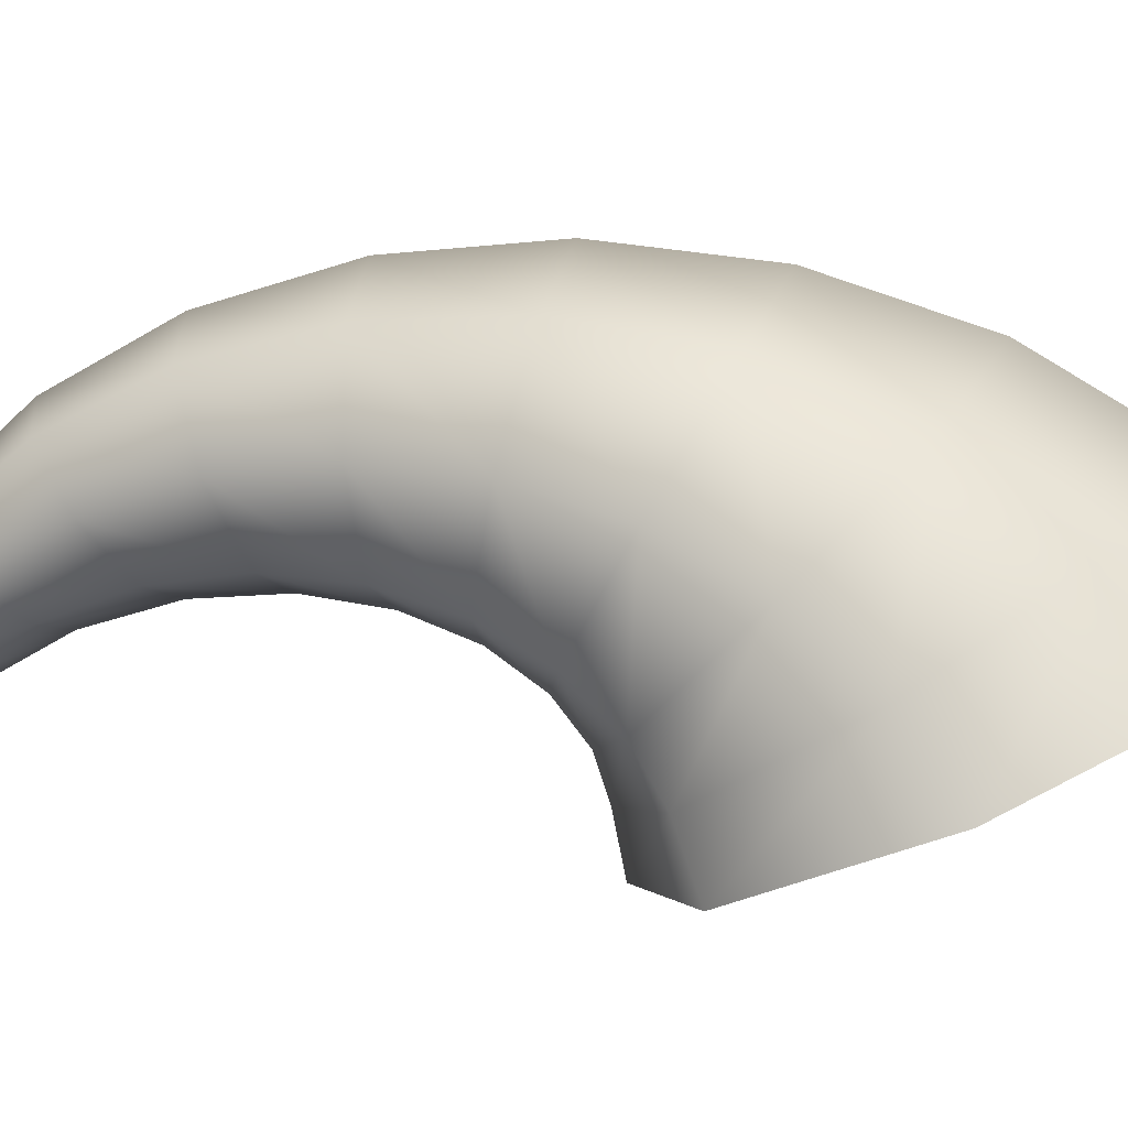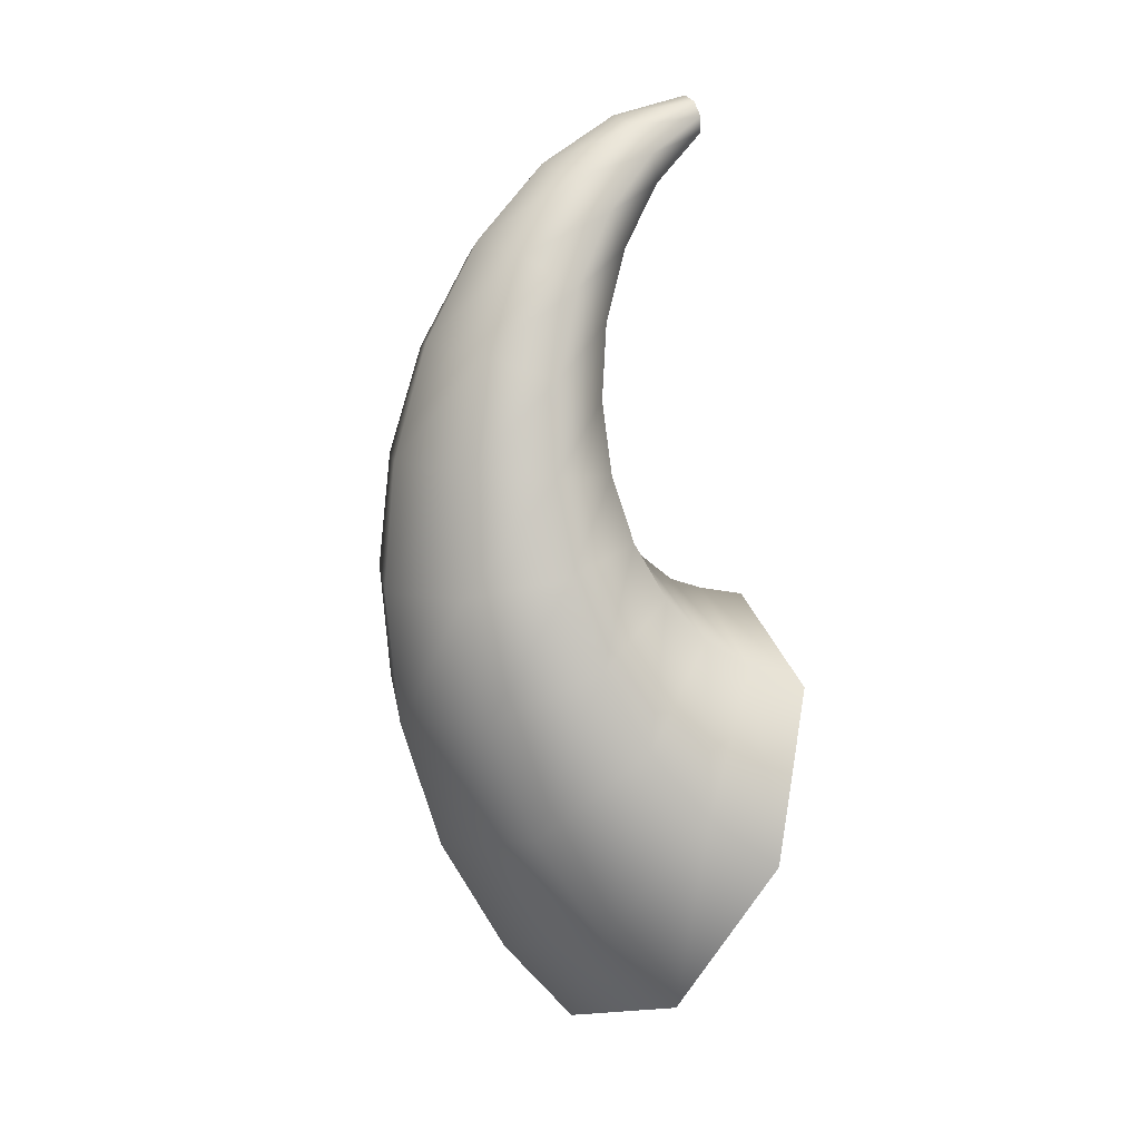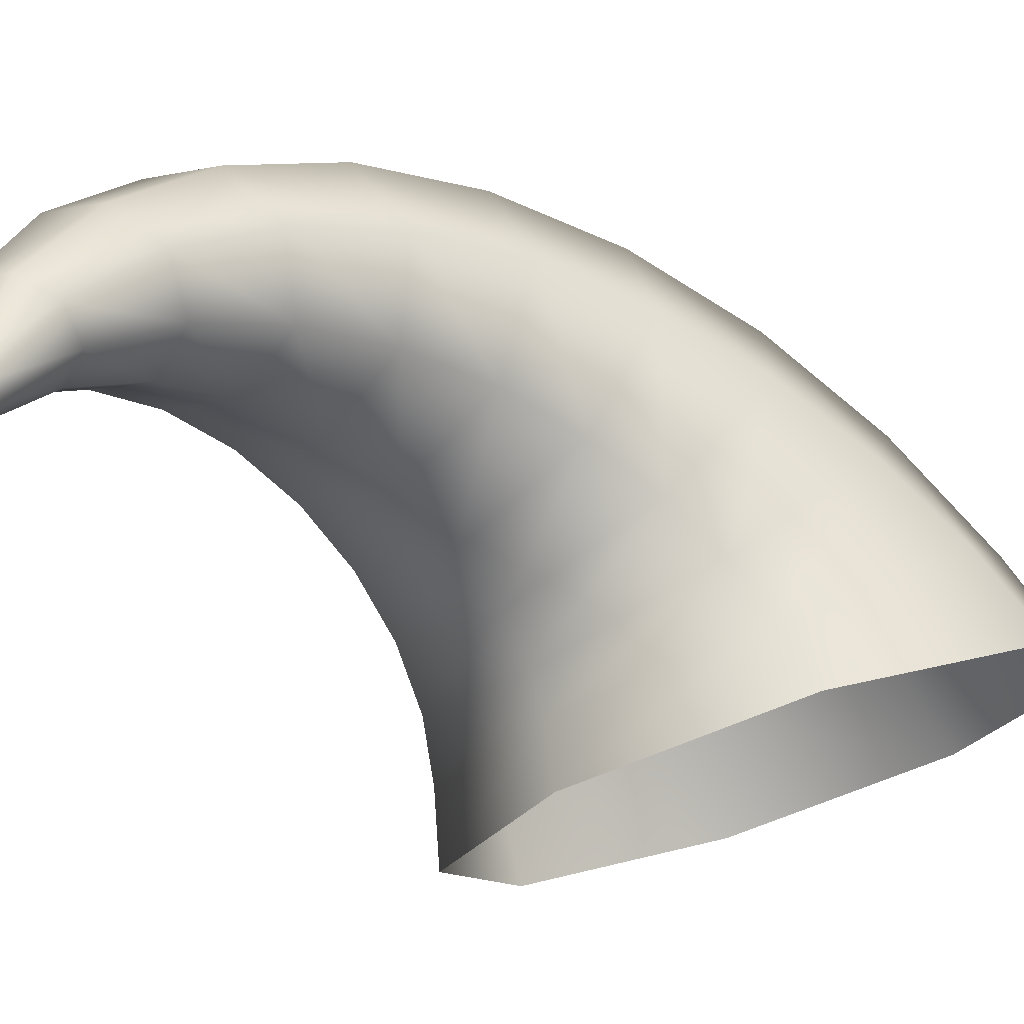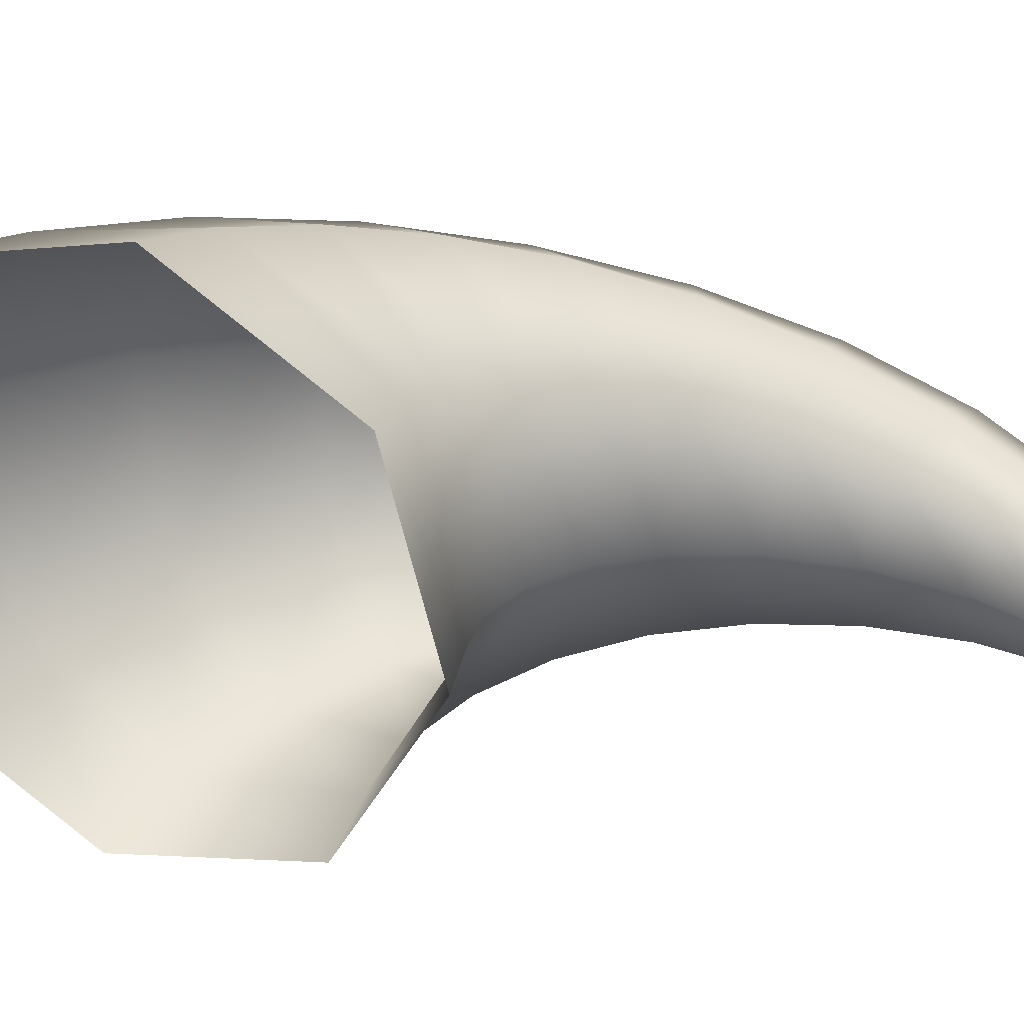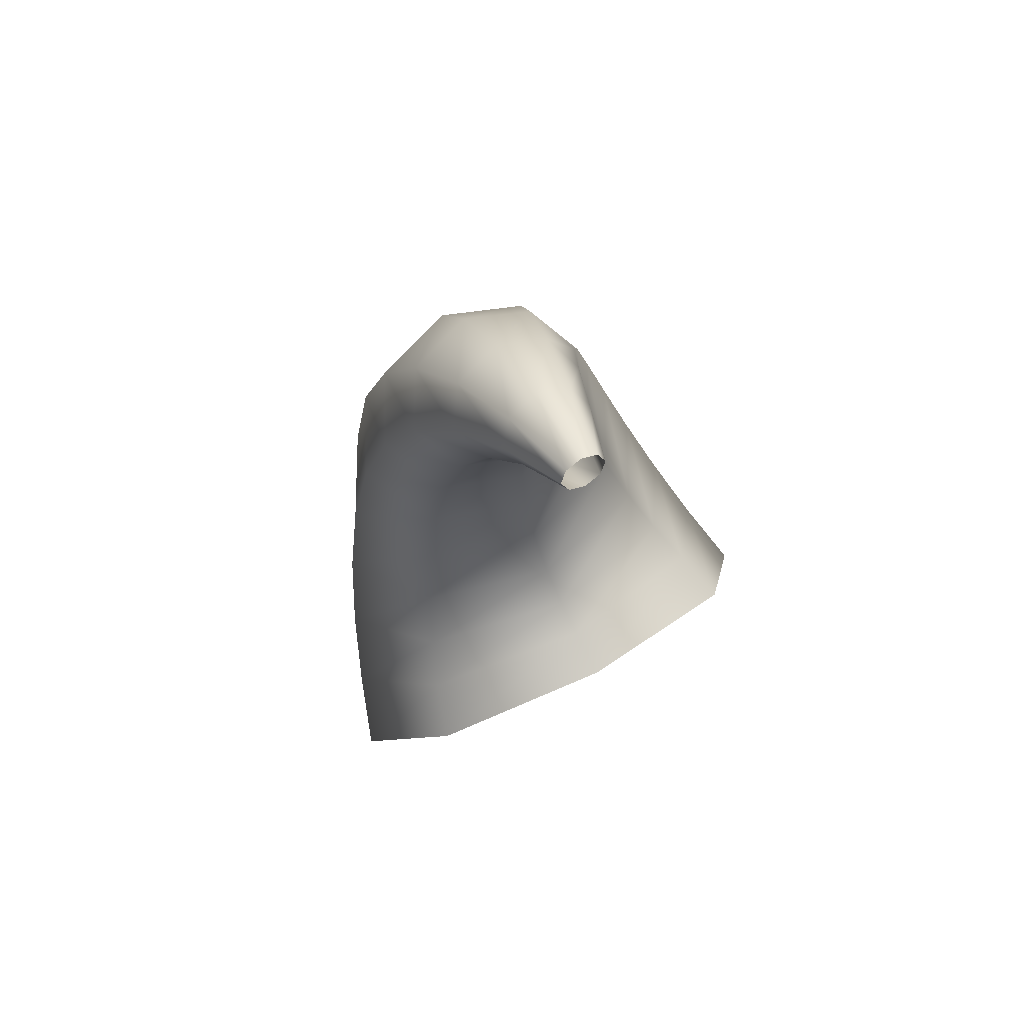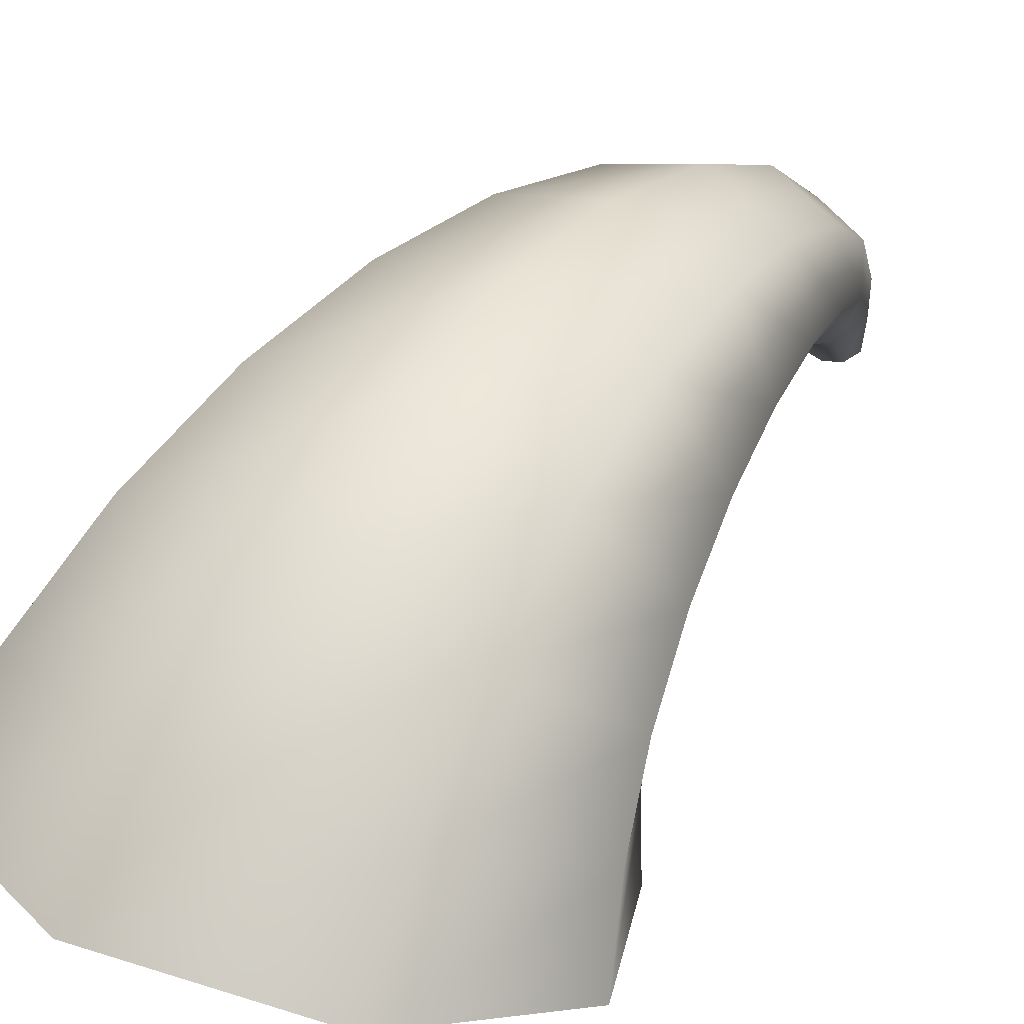
<metadata>
{"format":"obj","ext":"obj","renderer":"f3d","projection":"perspective","resolution":1024,"background":"white","views":[{"elev":9.0,"azim":97.2,"up":"+Y"},{"elev":9.4,"azim":-115.6,"up":"+Z"},{"elev":-33.5,"azim":45.3,"up":"+Y"},{"elev":-53.7,"azim":-96.4,"up":"+Y"},{"elev":71.1,"azim":-28.4,"up":"+Z"},{"elev":39.7,"azim":-145.4,"up":"+Y"}]}
</metadata>
<code>
g Fountain2TopA
v -12.54 -2.963 -40.77
v -11.4 0.7887 -39.25
v 0.0003662 -1.566 -35.54
v 0.0003662 -5.032 -36.25
v 11.4 0.7887 -39.25
v 12.54 -2.963 -40.77
v 16.12 6.474 -48.23
v 17.73 2.031 -51.68
v 11.4 12.16 -57.2
v 12.54 7.025 -62.59
v 0.0003662 14.51 -60.92
v 0.0003662 9.094 -67.11
v -11.4 12.16 -57.2
v -12.54 7.025 -62.59
v -16.12 6.474 -48.23
v -17.73 2.031 -51.68
v -11.4 0.7887 -39.25
v -12.54 -2.963 -40.77
v 10.26 3.656 -37.32
v 14.51 10.18 -43.65
v 10.26 16.71 -49.99
v 0.0003662 19.41 -52.62
v -10.26 16.71 -49.99
v -14.51 10.18 -43.65
v -10.26 3.656 -37.32
v 12.89 12.9 -38.12
v 9.118 6.184 -34.35
v 0.0003662 0.9531 -34.69
v -10.26 3.656 -37.32
v 0.0003662 3.399 -32.8
v -9.117 6.184 -34.35
v 9.118 19.62 -41.88
v 0.0003662 22.41 -43.44
v -9.117 19.62 -41.88
v -12.89 12.9 -38.12
v -9.117 6.184 -34.35
v 0.0003662 5.504 -29.87
v -7.977 8.132 -30.47
v 7.978 8.132 -30.47
v 11.28 14.48 -31.94
v 7.978 20.82 -33.41
v 0.0003662 23.45 -34.01
v -7.977 20.82 -33.41
v -11.28 14.48 -31.94
v -7.977 8.132 -30.47
v 0.0003662 7.002 -26.02
v -6.839 9.29 -25.86
v 6.838 9.29 -25.86
v 9.671 14.81 -25.48
v 6.838 20.34 -25.1
v 0.0003662 22.63 -24.94
v -6.839 20.34 -25.1
v -9.67 14.81 -25.48
v -6.839 9.29 -25.86
v 0.0003662 7.661 -21.45
v -5.699 9.488 -20.76
v 5.698 9.488 -20.76
v 8.058 13.9 -19.1
v 5.698 18.31 -17.44
v 0.0003662 20.13 -16.75
v -5.699 18.31 -17.44
v -8.059 13.9 -19.1
v -5.699 9.488 -20.76
v 0.0003662 7.293 -16.48
v -4.558 8.606 -15.51
v 4.559 8.606 -15.51
v 6.447 11.78 -13.18
v 4.559 14.95 -10.85
v 0.0003662 16.26 -9.881
v -4.558 14.95 -10.85
v -6.447 11.78 -13.18
v -4.558 8.606 -15.51
v 0.0003662 5.786 -11.44
v -3.418 6.602 -10.45
v 3.419 6.602 -10.45
v 4.836 8.574 -8.051
v 3.419 10.55 -5.652
v 0.0003662 11.36 -4.659
v -3.418 10.55 -5.652
v -4.835 8.574 -8.051
v -3.418 6.602 -10.45
v 0.0003662 3.106 -6.759
v -2.28 3.508 -5.955
v 2.279 3.508 -5.955
v 3.223 4.476 -4.015
v 2.279 5.444 -2.075
v 0.0003662 5.845 -1.272
v -2.28 5.444 -2.075
v -3.224 4.476 -4.015
v -2.28 3.508 -5.955
v 0.0003662 -0.683 -2.836
v -1.14 -0.5656 -2.387
v 1.139 -0.5656 -2.387
v 1.612 -0.2837 -1.302
v 1.139 -0.0003662 -0.2173
v 0.0003662 0.1171 0.2318
v -1.14 -0.0003662 -0.2173
v -1.612 -0.2837 -1.302
v -1.14 -0.5656 -2.387
g Fountain2TopA_0
f 3 2 1
f 4 3 1
f 5 3 4
f 6 5 4
f 7 5 6
f 8 7 6
f 9 7 8
f 10 9 8
f 11 9 10
f 12 11 10
f 13 11 12
f 14 13 12
f 15 13 14
f 16 15 14
f 17 15 16
f 18 17 16
f 5 19 3
f 20 19 5
f 7 20 5
f 21 20 7
f 9 21 7
f 22 21 9
f 11 22 9
f 23 22 11
f 13 23 11
f 24 23 13
f 15 24 13
f 25 24 15
f 17 25 15
f 20 26 19
f 26 27 19
f 19 27 28
f 19 28 3
f 3 28 2
f 28 29 2
f 28 30 29
f 27 30 28
f 30 31 29
f 32 26 20
f 21 32 20
f 33 32 21
f 22 33 21
f 34 33 22
f 23 34 22
f 35 34 23
f 24 35 23
f 36 35 24
f 25 36 24
f 30 37 31
f 37 38 31
f 39 37 30
f 27 39 30
f 40 39 27
f 26 40 27
f 41 40 26
f 32 41 26
f 42 41 32
f 33 42 32
f 43 42 33
f 34 43 33
f 44 43 34
f 35 44 34
f 45 44 35
f 36 45 35
f 37 46 38
f 46 47 38
f 48 46 37
f 39 48 37
f 49 48 39
f 40 49 39
f 50 49 40
f 41 50 40
f 51 50 41
f 42 51 41
f 52 51 42
f 43 52 42
f 53 52 43
f 44 53 43
f 54 53 44
f 45 54 44
f 46 55 47
f 55 56 47
f 57 55 46
f 48 57 46
f 58 57 48
f 49 58 48
f 59 58 49
f 50 59 49
f 60 59 50
f 51 60 50
f 61 60 51
f 52 61 51
f 62 61 52
f 53 62 52
f 63 62 53
f 54 63 53
f 55 64 56
f 64 65 56
f 66 64 55
f 57 66 55
f 67 66 57
f 58 67 57
f 68 67 58
f 59 68 58
f 69 68 59
f 60 69 59
f 70 69 60
f 61 70 60
f 71 70 61
f 62 71 61
f 72 71 62
f 63 72 62
f 64 73 65
f 73 74 65
f 75 73 64
f 66 75 64
f 76 75 66
f 67 76 66
f 77 76 67
f 68 77 67
f 78 77 68
f 69 78 68
f 79 78 69
f 70 79 69
f 80 79 70
f 71 80 70
f 81 80 71
f 72 81 71
f 73 82 74
f 82 83 74
f 84 82 73
f 75 84 73
f 85 84 75
f 76 85 75
f 86 85 76
f 77 86 76
f 87 86 77
f 78 87 77
f 88 87 78
f 79 88 78
f 89 88 79
f 80 89 79
f 90 89 80
f 81 90 80
f 82 91 83
f 91 92 83
f 93 91 82
f 84 93 82
f 94 93 84
f 85 94 84
f 95 94 85
f 86 95 85
f 96 95 86
f 87 96 86
f 97 96 87
f 88 97 87
f 98 97 88
f 89 98 88
f 99 98 89
f 90 99 89

</code>
